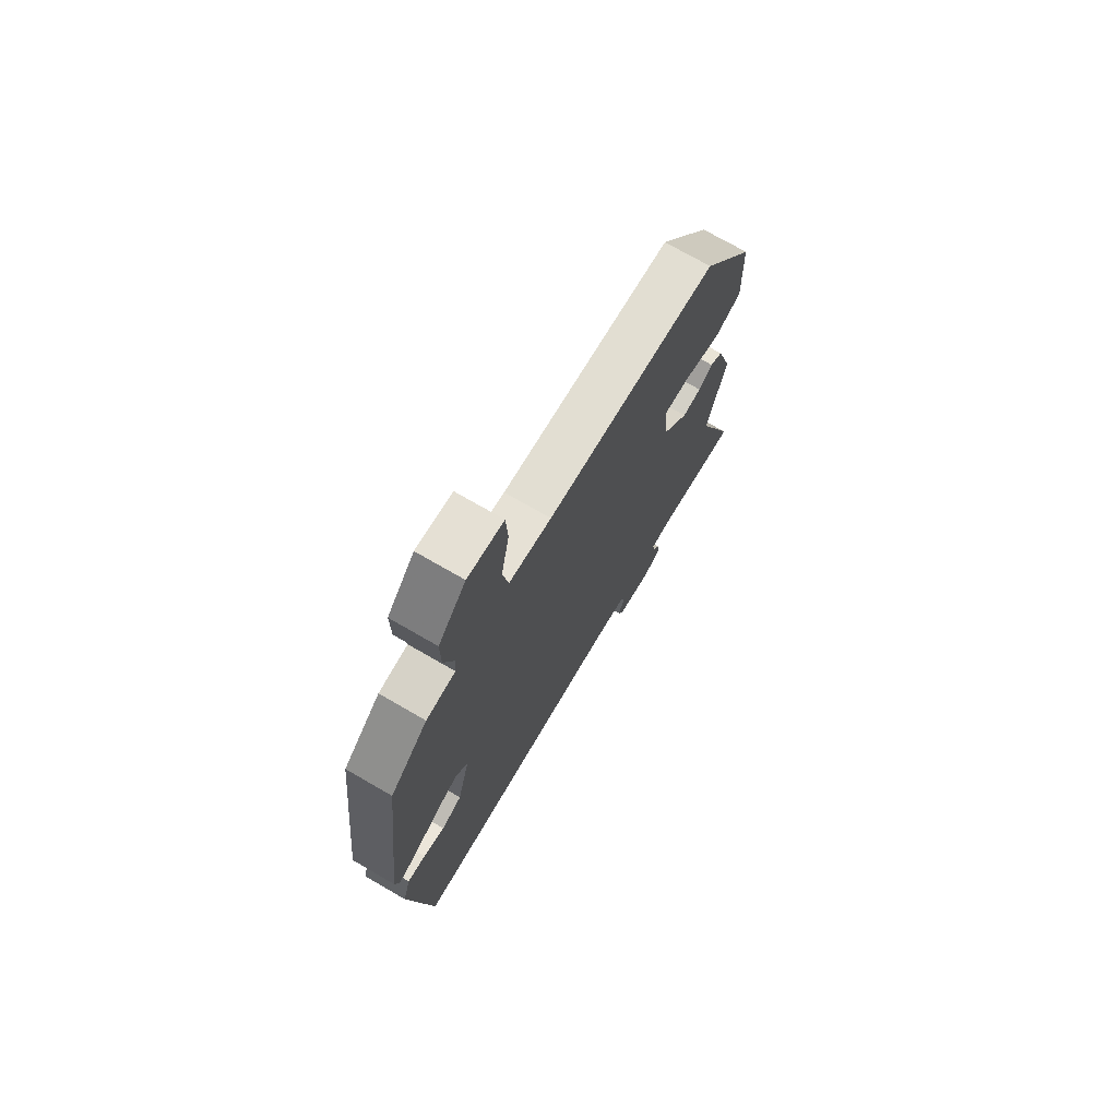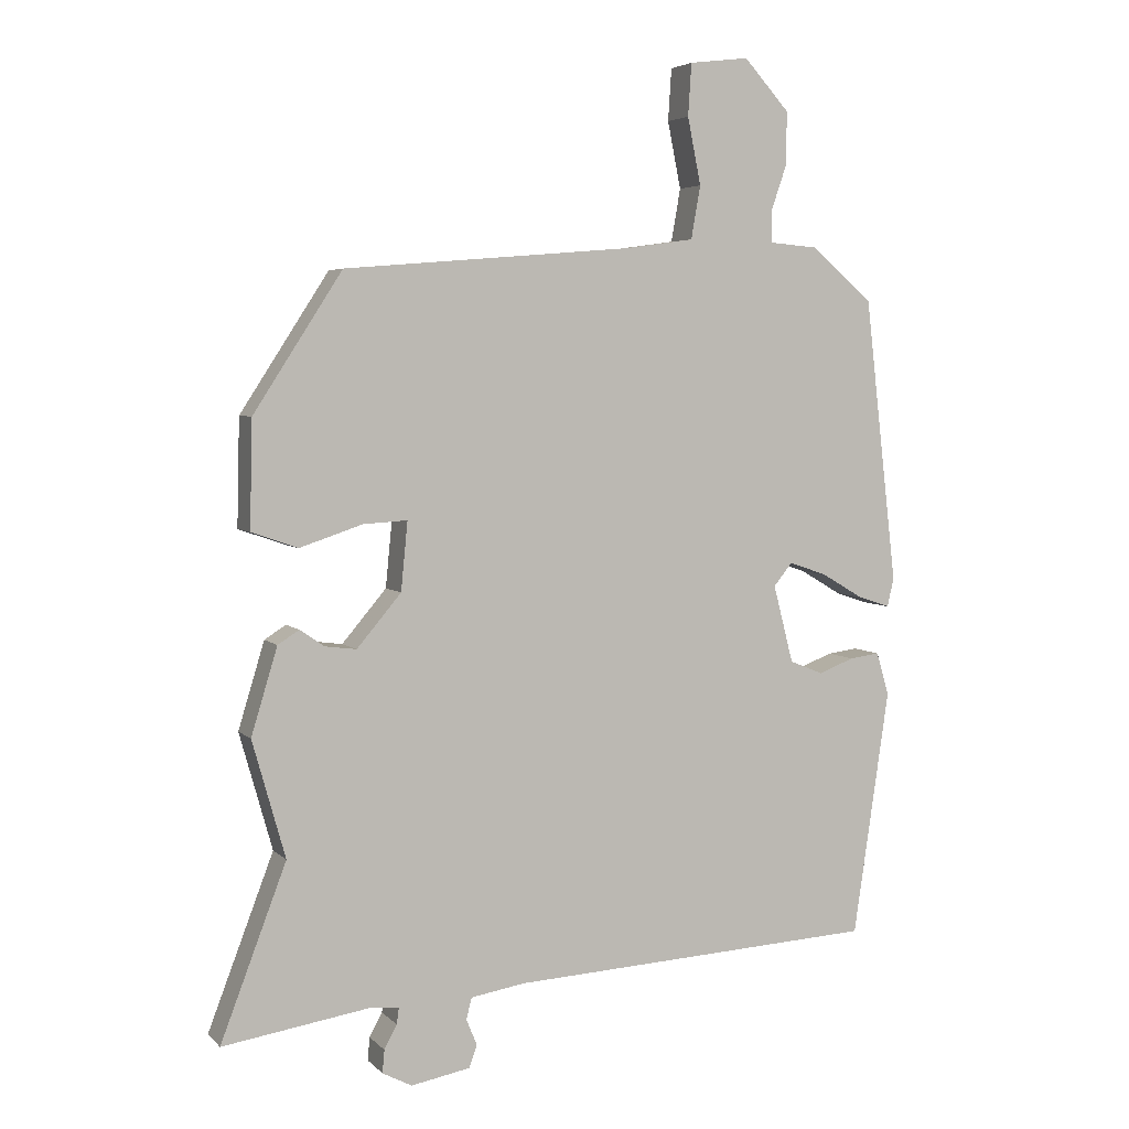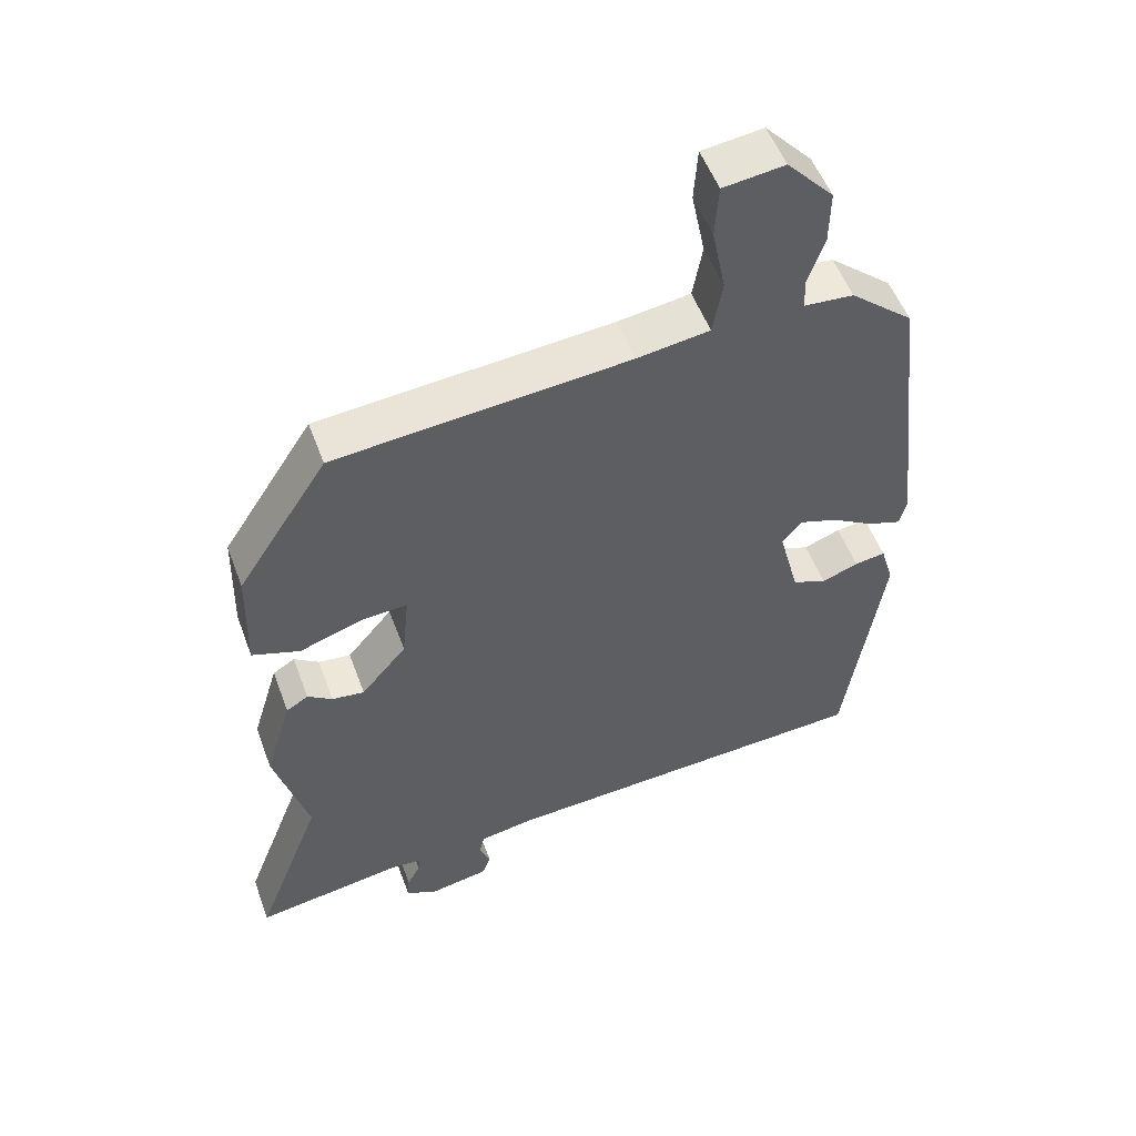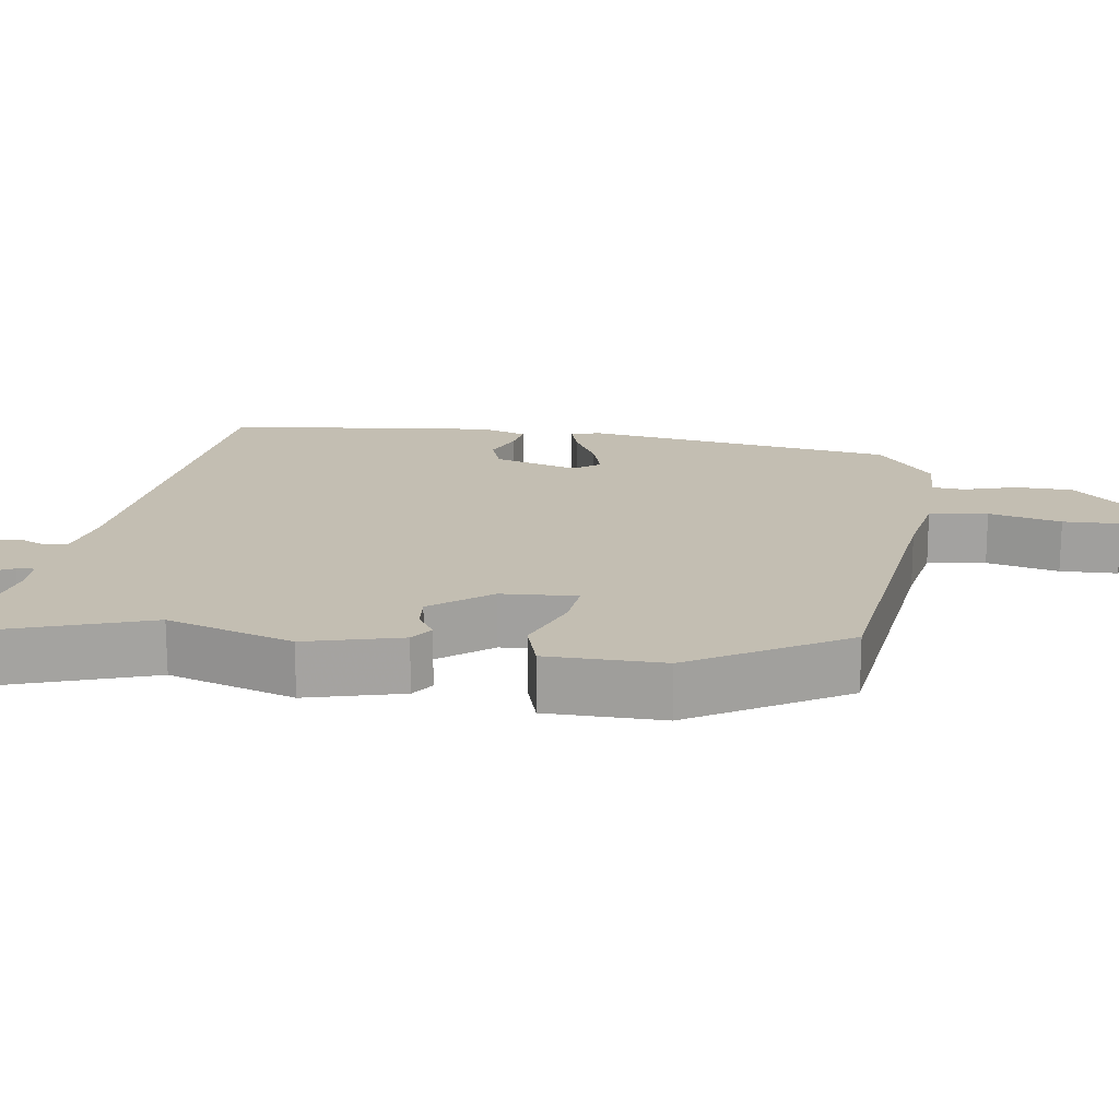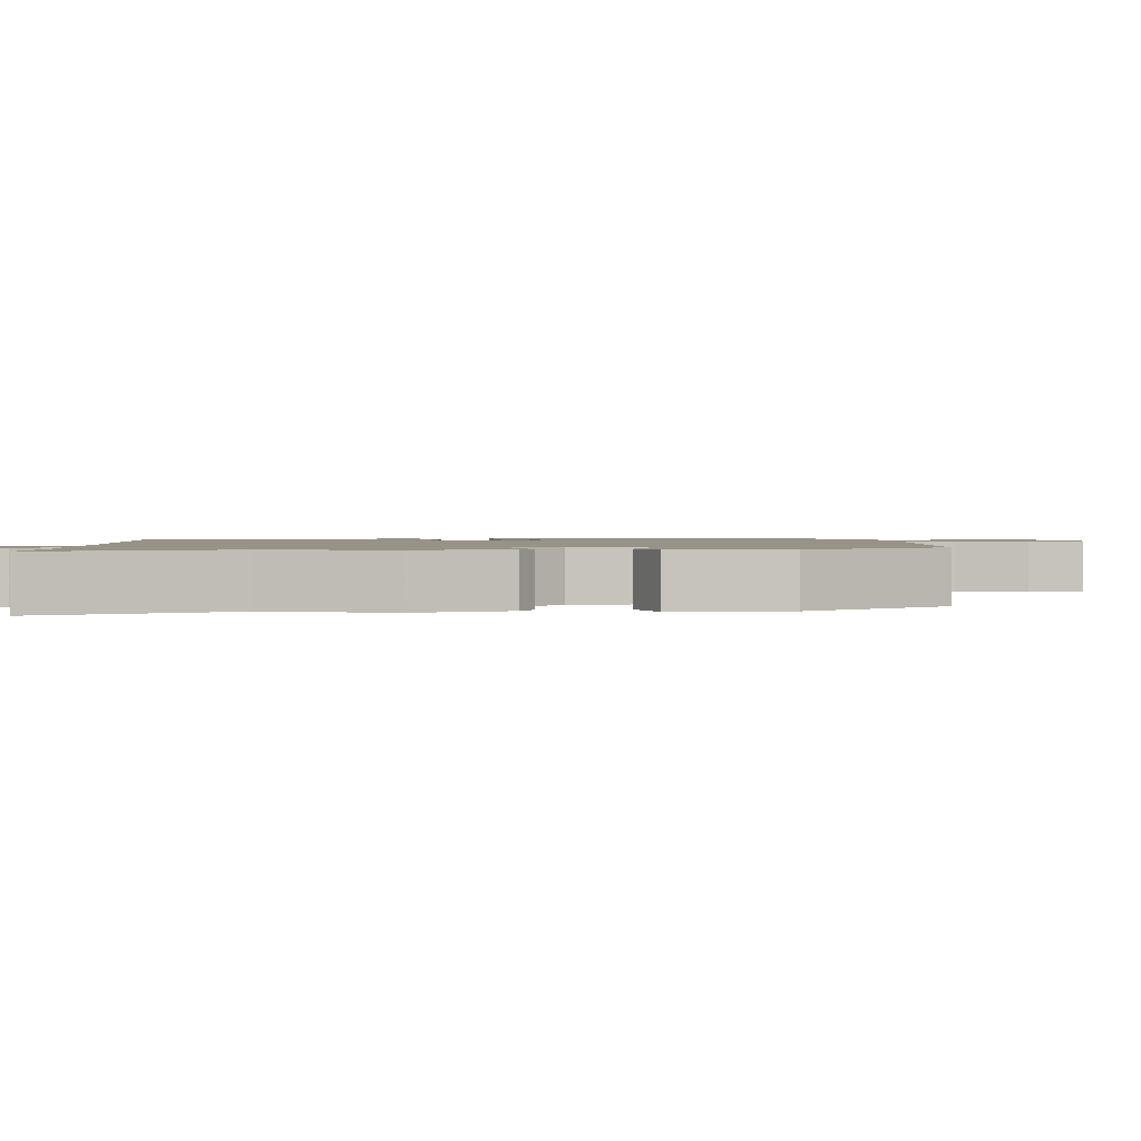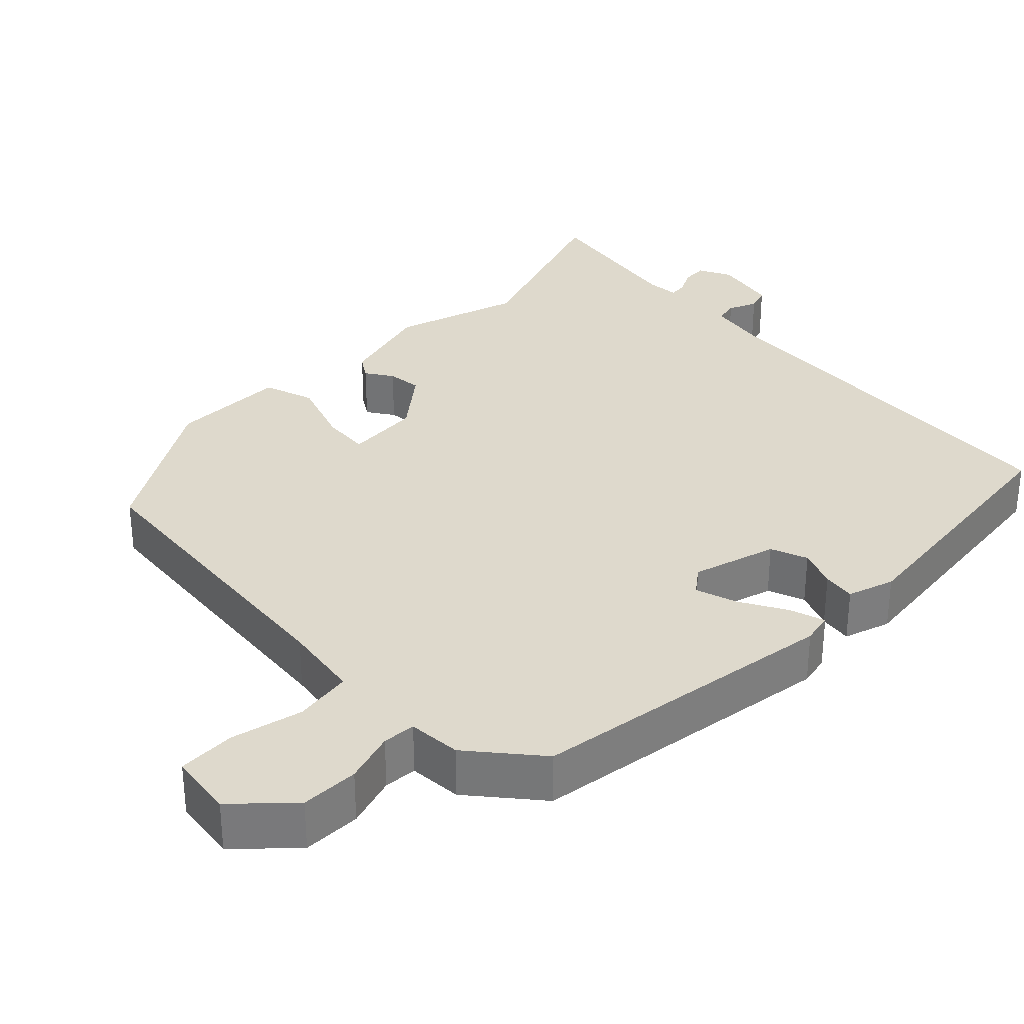
<metadata>
{"format":"obj","ext":"obj","renderer":"f3d","projection":"perspective","resolution":1024,"background":"white","views":[{"elev":72.8,"azim":120.1,"up":"+Z"},{"elev":4.6,"azim":-22.2,"up":"+Z"},{"elev":53.0,"azim":-20.1,"up":"+Z"},{"elev":17.3,"azim":-79.5,"up":"+Y"},{"elev":1.4,"azim":-94.8,"up":"+Y"},{"elev":32.2,"azim":46.5,"up":"+Y"}]}
</metadata>
<code>
v 0.473 0.07 -0.507
v -0.077 0.07 -0.536
v -0.158 0.07 -0.549
v -0.166 0.07 -0.581
v -0.15 0.07 -0.62
v -0.162 0.07 -0.653
v -0.25 0.07 -0.669
v -0.294 0.07 -0.646
v -0.291 0.07 -0.612
v -0.272 0.07 -0.577
v -0.269 0.07 -0.553
v -0.314 0.07 -0.549
v -0.531 0.07 -0.582
v -0.433 0.07 -0.325
v -0.482 0.07 -0.151
v -0.443 0.07 -0.022
v -0.411 0.07 -0.002
v -0.375 0.07 -0.027
v -0.328 0.07 -0.033
v -0.262 0.07 0.045
v -0.252 0.07 0.147
v -0.318 0.07 0.143
v -0.411 0.07 0.112
v -0.48 0.07 0.136
v -0.476 0.07 0.295
v -0.344 0.07 0.499
v 0.083 0.07 0.535
v 0.189 0.07 0.55
v 0.203 0.07 0.629
v 0.183 0.07 0.728
v 0.188 0.07 0.806
v 0.277 0.07 0.817
v 0.345 0.07 0.742
v 0.344 0.07 0.663
v 0.32 0.07 0.593
v 0.322 0.07 0.548
v 0.394 0.07 0.542
v 0.486 0.07 0.463
v 0.535 0.07 0.038
v 0.525 0.07 -0.004
v 0.477 0.07 0.012
v 0.414 0.07 0.049
v 0.358 0.07 0.068
v 0.33 0.07 0.034
v 0.36 0.07 -0.082
v 0.41 0.07 -0.102
v 0.463 0.07 -0.082
v 0.508 0.07 -0.076
v 0.527 0.07 -0.14
v 0.473 0 -0.507
v -0.077 0 -0.536
v -0.158 0 -0.549
v -0.166 0 -0.581
v -0.15 0 -0.62
v -0.162 0 -0.653
v -0.25 0 -0.669
v -0.294 0 -0.646
v -0.291 0 -0.612
v -0.272 0 -0.577
v -0.269 0 -0.553
v -0.314 0 -0.549
v -0.531 0 -0.582
v -0.433 0 -0.325
v -0.482 0 -0.151
v -0.443 0 -0.022
v -0.411 0 -0.002
v -0.375 0 -0.027
v -0.328 0 -0.033
v -0.262 0 0.045
v -0.252 0 0.147
v -0.318 0 0.143
v -0.411 0 0.112
v -0.48 0 0.136
v -0.476 0 0.295
v -0.344 0 0.499
v 0.083 0 0.535
v 0.189 0 0.55
v 0.203 0 0.629
v 0.183 0 0.728
v 0.188 0 0.806
v 0.277 0 0.817
v 0.345 0 0.742
v 0.344 0 0.663
v 0.32 0 0.593
v 0.322 0 0.548
v 0.394 0 0.542
v 0.486 0 0.463
v 0.535 0 0.038
v 0.525 0 -0.004
v 0.477 0 0.012
v 0.414 0 0.049
v 0.358 0 0.068
v 0.33 0 0.034
v 0.36 0 -0.082
v 0.41 0 -0.102
v 0.463 0 -0.082
v 0.508 0 -0.076
v 0.527 0 -0.14
f 46 47 48 49
f 46 49 1 2
f 45 46 2 3
f 44 45 3
f 43 44 3
f 39 40 41 42
f 39 42 43
f 36 37 38 39
f 36 39 43
f 32 33 34 35
f 32 35 36
f 29 30 31 32
f 28 29 32 36
f 27 28 36 43
f 22 23 24 25
f 21 22 25 26
f 15 16 17 18
f 14 15 18 19
f 12 13 14
f 11 12 14 19
f 7 8 9 10
f 7 10 11
f 4 5 6 7
f 3 4 7 11
f 21 26 27 43
f 20 21 43 3
f 3 11 19 20
f 98 97 96 95
f 51 50 98 95
f 52 51 95 94
f 52 94 93
f 52 93 92
f 91 90 89 88
f 92 91 88
f 88 87 86 85
f 92 88 85
f 84 83 82 81
f 85 84 81
f 81 80 79 78
f 85 81 78 77
f 92 85 77 76
f 74 73 72 71
f 75 74 71 70
f 67 66 65 64
f 68 67 64 63
f 63 62 61
f 68 63 61 60
f 59 58 57 56
f 60 59 56
f 56 55 54 53
f 60 56 53 52
f 92 76 75 70
f 52 92 70 69
f 69 68 60 52
f 1 50 51 2
f 2 51 52 3
f 3 52 53 4
f 4 53 54 5
f 5 54 55 6
f 6 55 56 7
f 7 56 57 8
f 8 57 58 9
f 9 58 59 10
f 10 59 60 11
f 11 60 61 12
f 12 61 62 13
f 13 62 63 14
f 14 63 64 15
f 15 64 65 16
f 16 65 66 17
f 17 66 67 18
f 18 67 68 19
f 19 68 69 20
f 20 69 70 21
f 21 70 71 22
f 22 71 72 23
f 23 72 73 24
f 24 73 74 25
f 25 74 75 26
f 26 75 76 27
f 27 76 77 28
f 28 77 78 29
f 29 78 79 30
f 30 79 80 31
f 31 80 81 32
f 32 81 82 33
f 33 82 83 34
f 34 83 84 35
f 35 84 85 36
f 36 85 86 37
f 37 86 87 38
f 38 87 88 39
f 39 88 89 40
f 40 89 90 41
f 41 90 91 42
f 42 91 92 43
f 43 92 93 44
f 44 93 94 45
f 45 94 95 46
f 46 95 96 47
f 47 96 97 48
f 48 97 98 49
f 49 98 50 1

</code>
